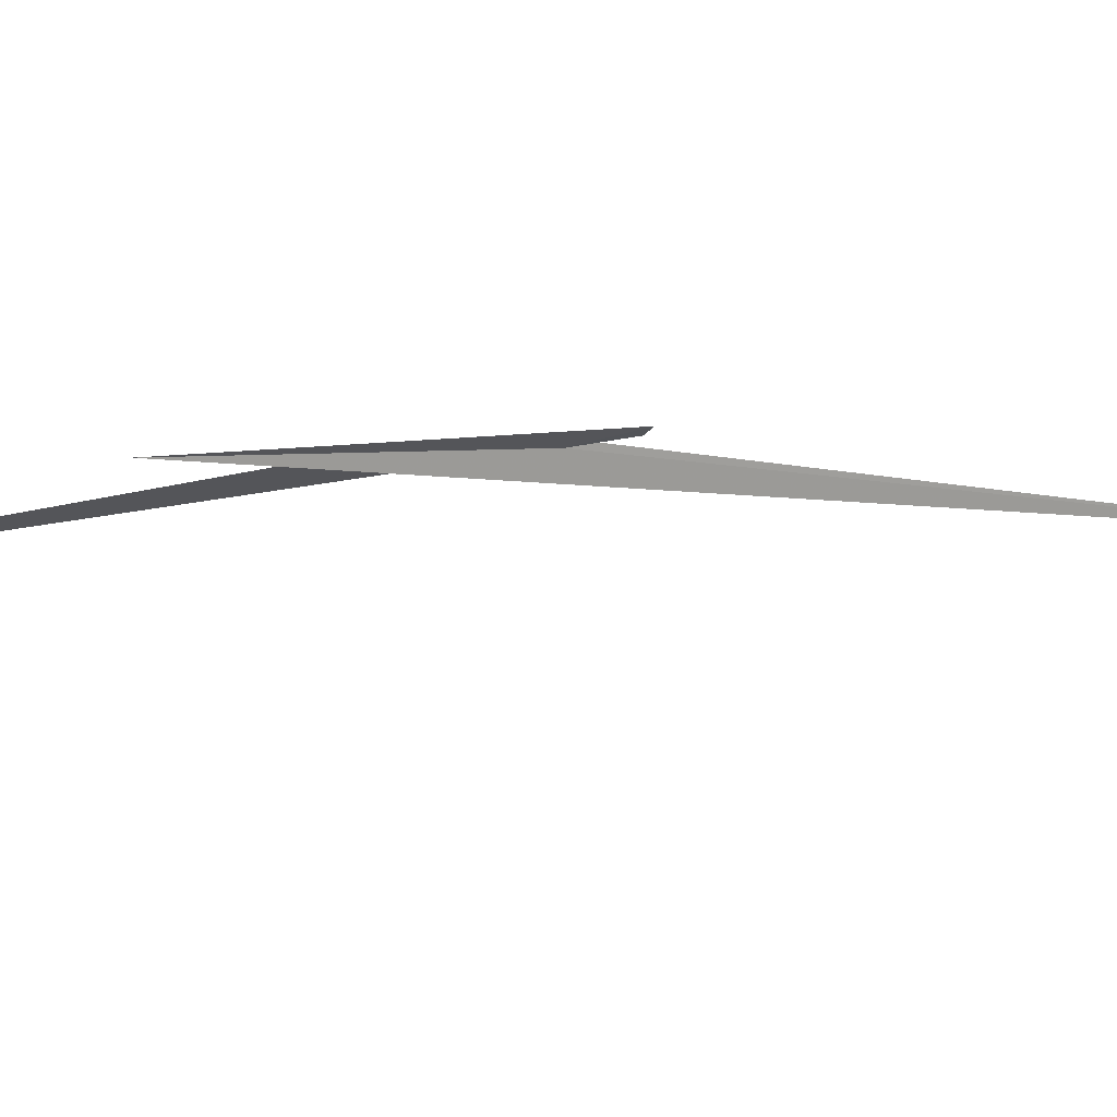
<metadata>
{"format":"obj","ext":"obj","renderer":"f3d","projection":"perspective","resolution":1024,"background":"white","views":[{"elev":53.6,"azim":-111.0,"up":"+Y"}]}
</metadata>
<code>
v 106.9 98.06 19.6
v 106.9 98.35 19.01
v 107 98.59 16.9
v 106.9 98.07 19.85
v 106.9 98.63 18.42
v 106.9 98.02 19.83
v 107 98.12 19.5
v 106.9 98.1 19.69
v 107 98.14 19.55
v 106.9 96.47 22.27
v 107 98.12 19.55
v 107 98.18 19.41
f 1 4 5
f 1 6 4
f 1 9 8
f 1 8 6
f 1 5 10
f 1 2 7
f 1 11 12
f 1 10 11
f 1 12 9
f 1 3 2
f 1 7 3

</code>
